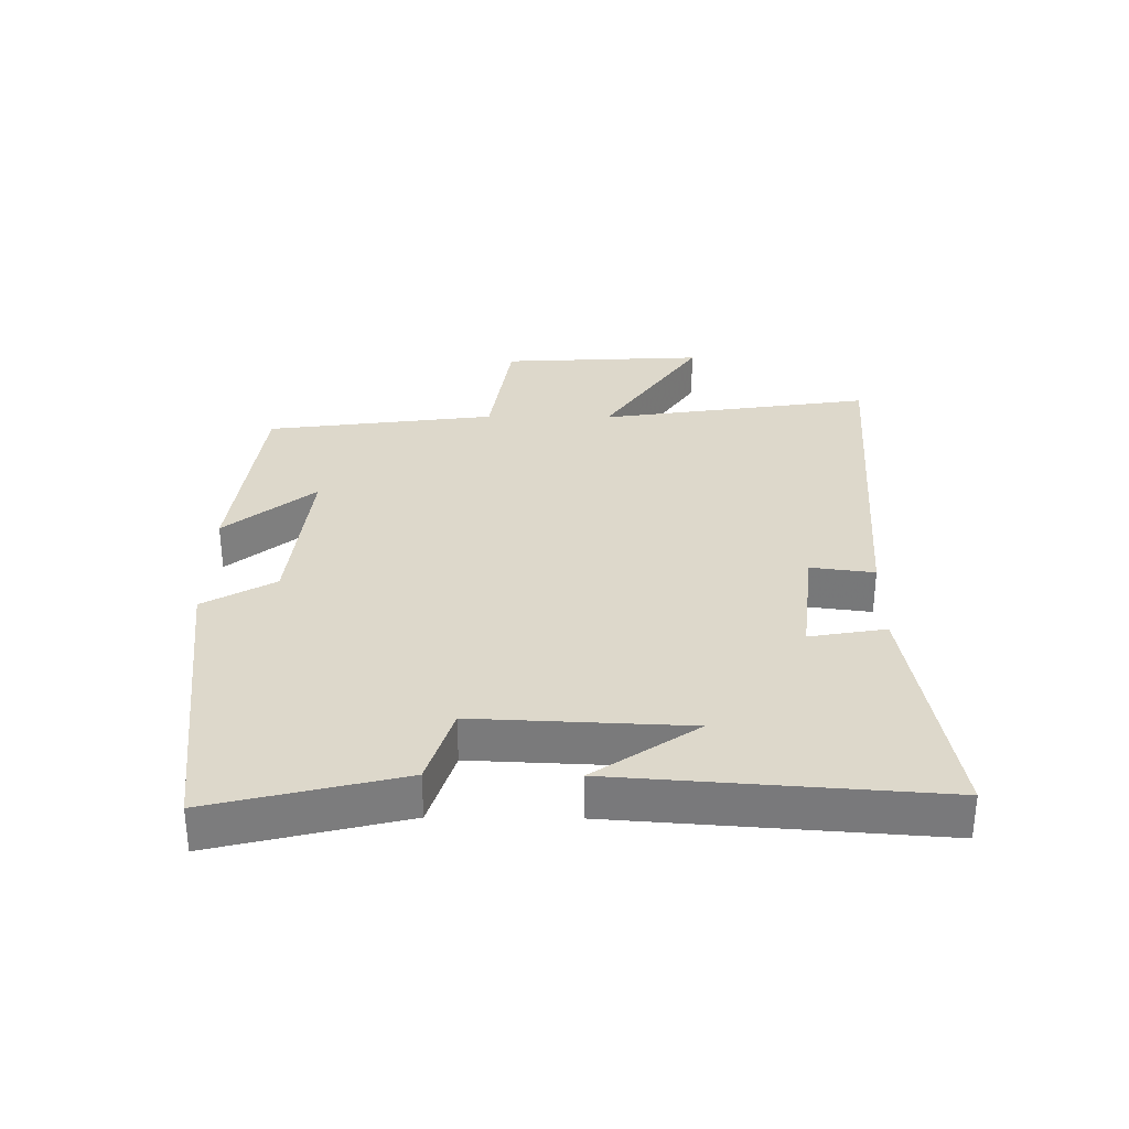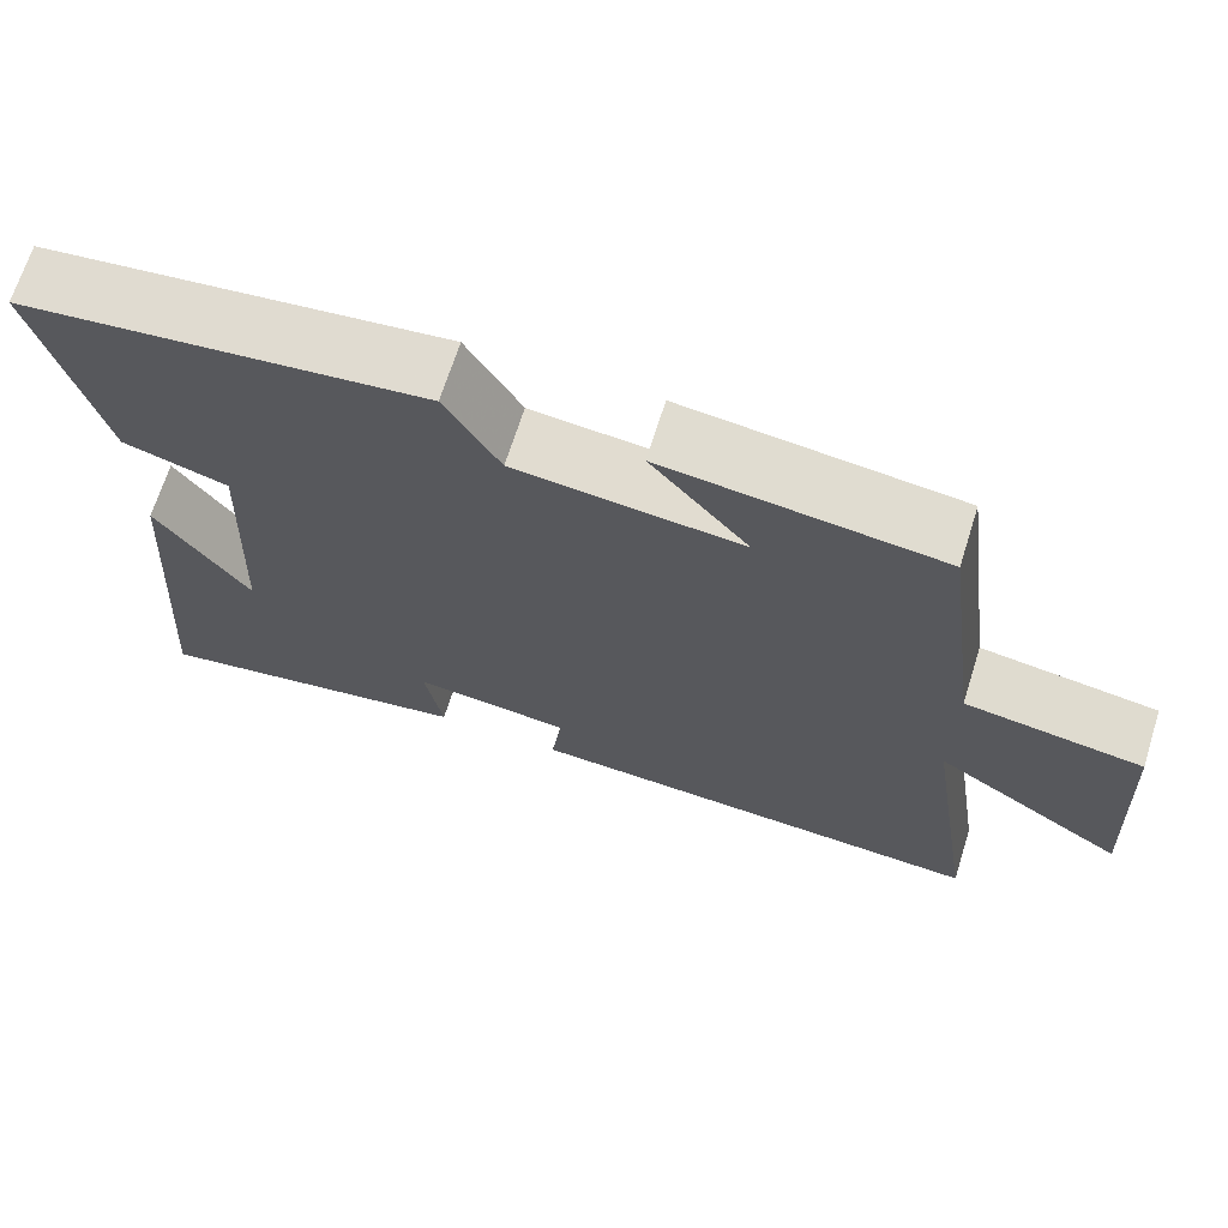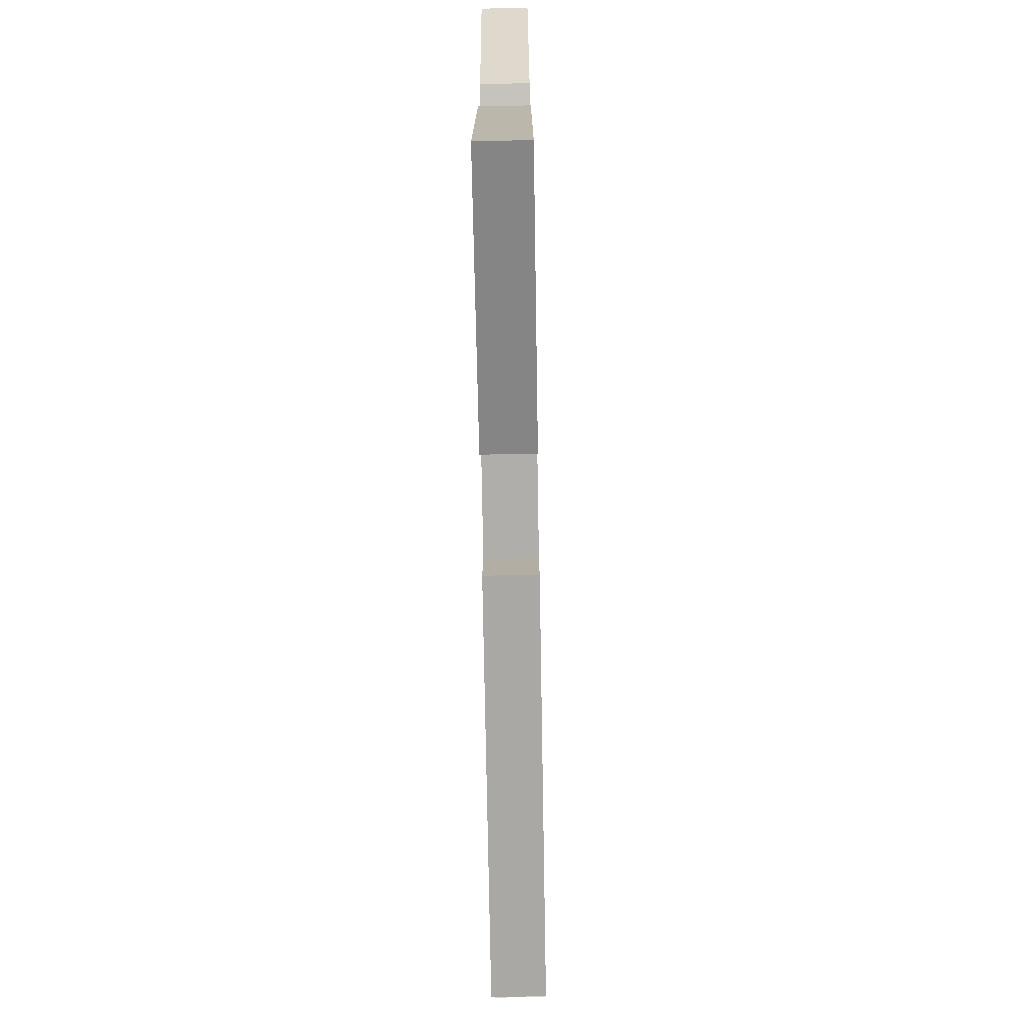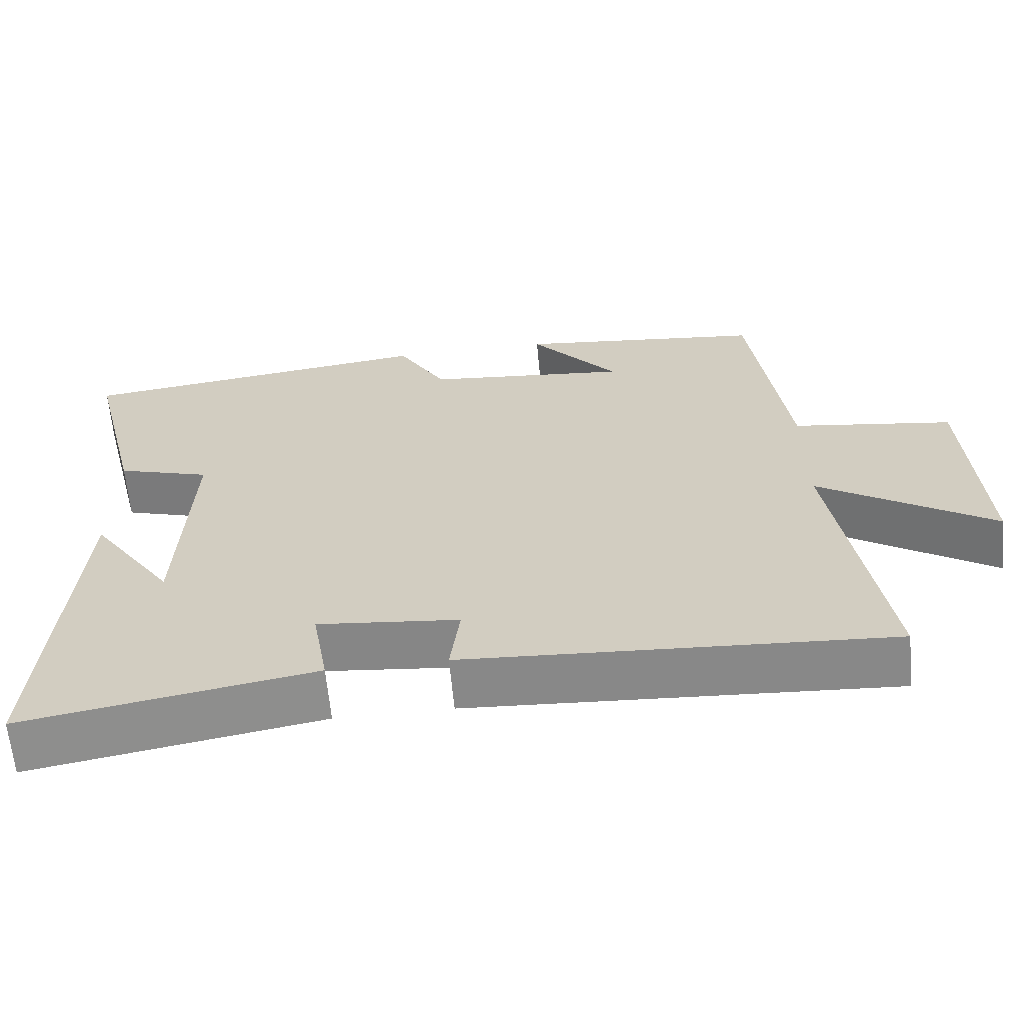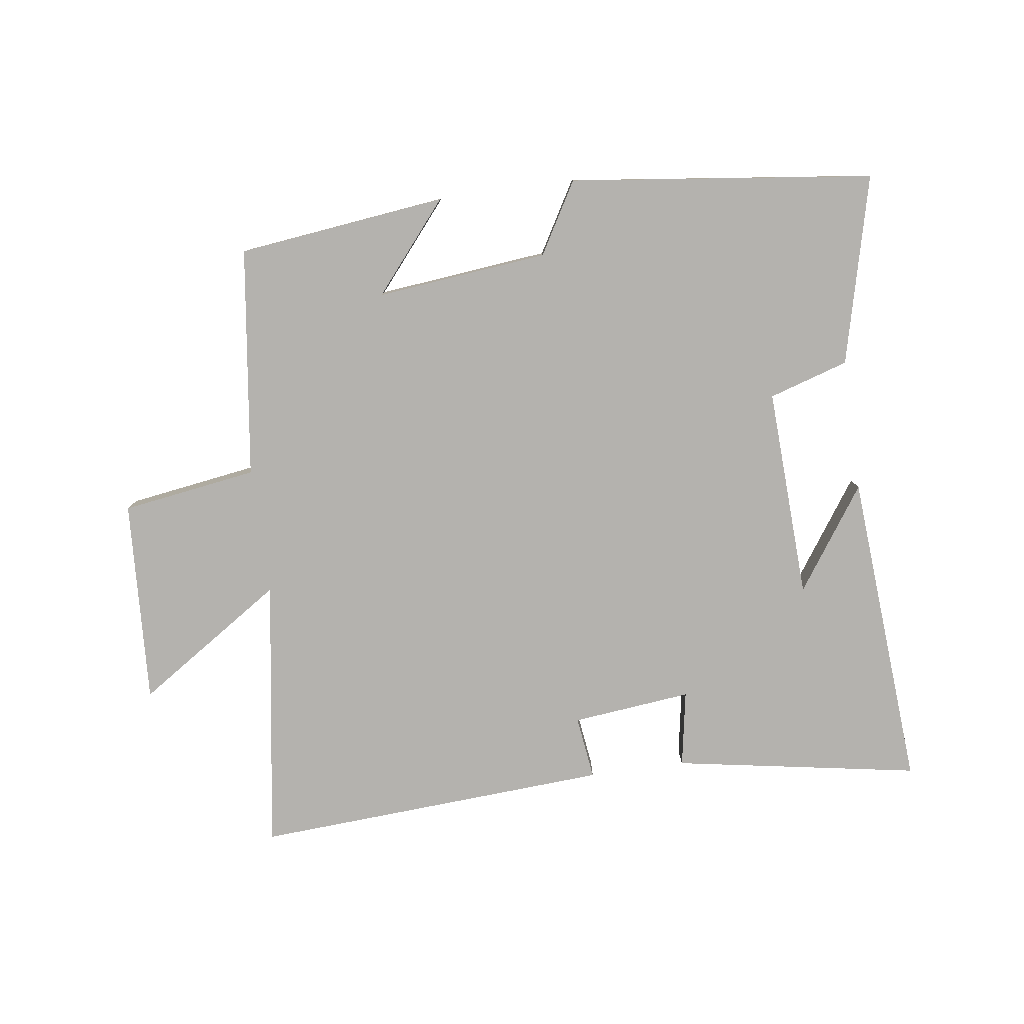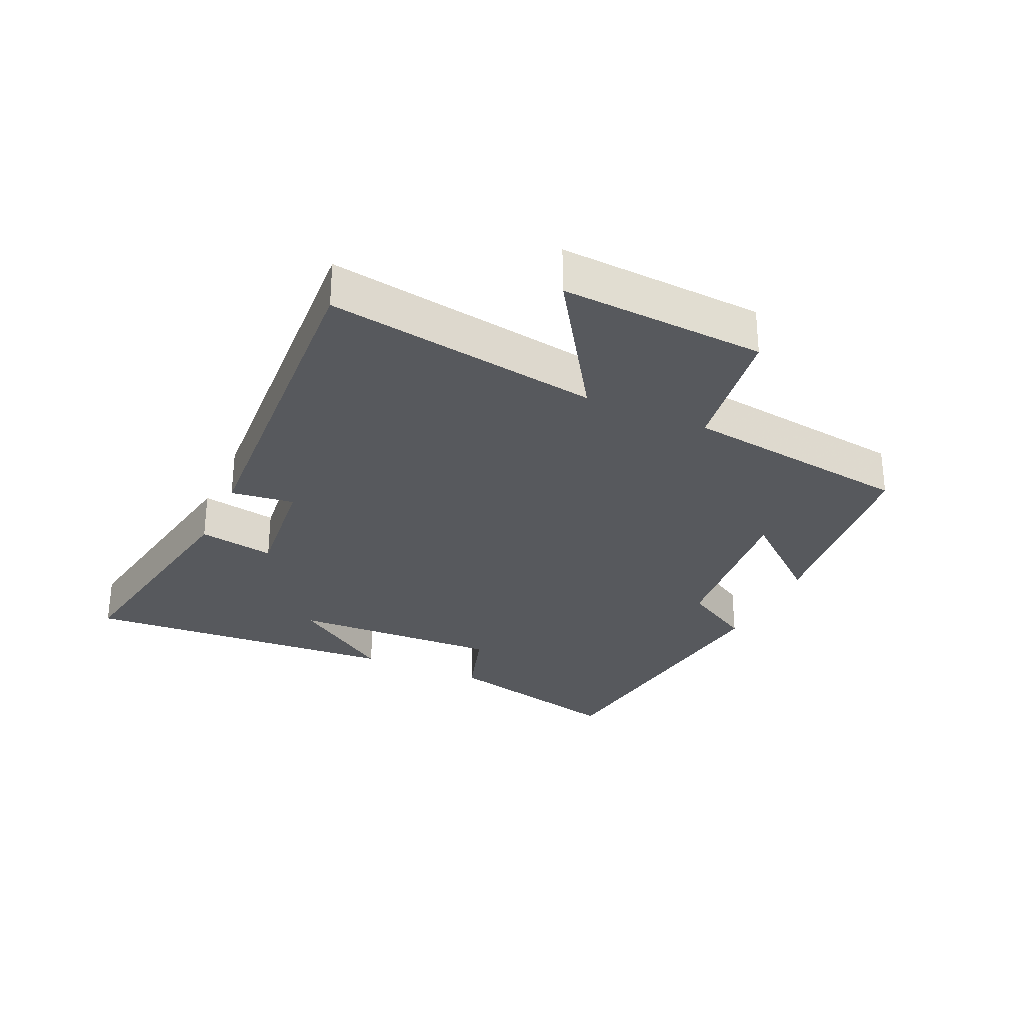
<metadata>
{"format":"obj","ext":"obj","renderer":"f3d","projection":"perspective","resolution":1024,"background":"white","views":[{"elev":31.5,"azim":90.6,"up":"+Y"},{"elev":68.4,"azim":-162.5,"up":"+Z"},{"elev":-71.5,"azim":91.0,"up":"+Z"},{"elev":-63.6,"azim":-174.6,"up":"+Z"},{"elev":-79.8,"azim":7.9,"up":"+Y"},{"elev":-29.2,"azim":-114.6,"up":"+Y"}]}
</metadata>
<code>
v -0.452 0.07 0.461
v -0.123 0.07 0.5
v -0.24 0.07 0.36
v 0.03 0.07 0.388
v 0.095 0.07 0.5
v 0.573 0.07 0.441
v 0.5 0.07 0.145
v 0.375 0.07 0.106
v 0.389 0.07 -0.226
v 0.5 0.07 -0.065
v 0.536 0.07 -0.567
v 0.15 0.07 -0.5
v 0.171 0.07 -0.38
v -0.017 0.07 -0.4
v -0.004 0.07 -0.5
v -0.566 0.07 -0.534
v -0.5 0.07 -0.103
v -0.731 0.07 -0.255
v -0.713 0.07 0.067
v -0.5 0.07 0.099
v -0.452 0 0.461
v -0.123 0 0.5
v -0.24 0 0.36
v 0.03 0 0.388
v 0.095 0 0.5
v 0.573 0 0.441
v 0.5 0 0.145
v 0.375 0 0.106
v 0.389 0 -0.226
v 0.5 0 -0.065
v 0.536 0 -0.567
v 0.15 0 -0.5
v 0.171 0 -0.38
v -0.017 0 -0.4
v -0.004 0 -0.5
v -0.566 0 -0.534
v -0.5 0 -0.103
v -0.731 0 -0.255
v -0.713 0 0.067
v -0.5 0 0.099
f 17 18 19 20
f 17 20 1
f 14 15 16 17
f 13 14 17 1
f 11 12 13
f 9 10 11
f 9 11 13 1
f 6 7 8
f 5 6 8
f 4 5 8
f 3 4 8 9
f 1 2 3
f 1 3 9
f 40 39 38 37
f 21 40 37
f 37 36 35 34
f 21 37 34 33
f 33 32 31
f 31 30 29
f 21 33 31 29
f 28 27 26
f 28 26 25
f 28 25 24
f 29 28 24 23
f 23 22 21
f 29 23 21
f 1 21 22 2
f 2 22 23 3
f 3 23 24 4
f 4 24 25 5
f 5 25 26 6
f 6 26 27 7
f 7 27 28 8
f 8 28 29 9
f 9 29 30 10
f 10 30 31 11
f 11 31 32 12
f 12 32 33 13
f 13 33 34 14
f 14 34 35 15
f 15 35 36 16
f 16 36 37 17
f 17 37 38 18
f 18 38 39 19
f 19 39 40 20
f 20 40 21 1

</code>
